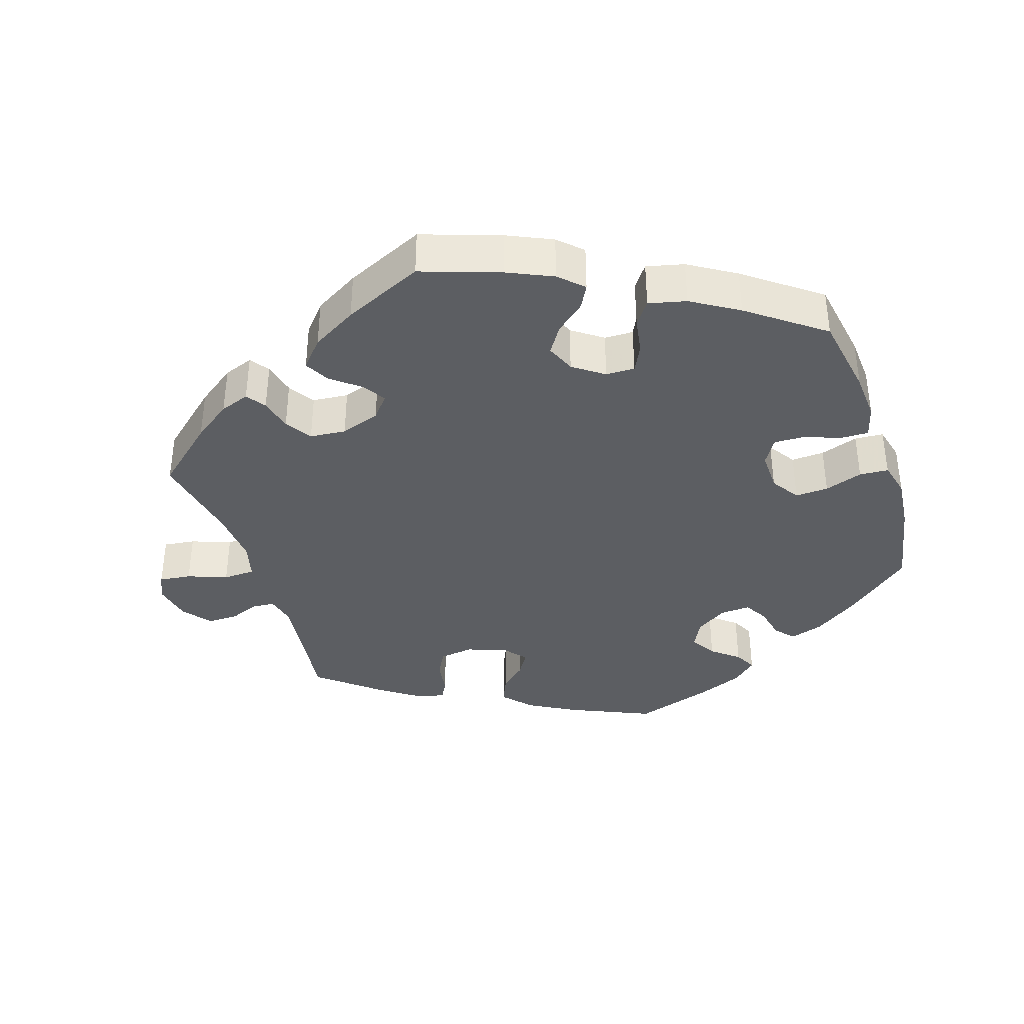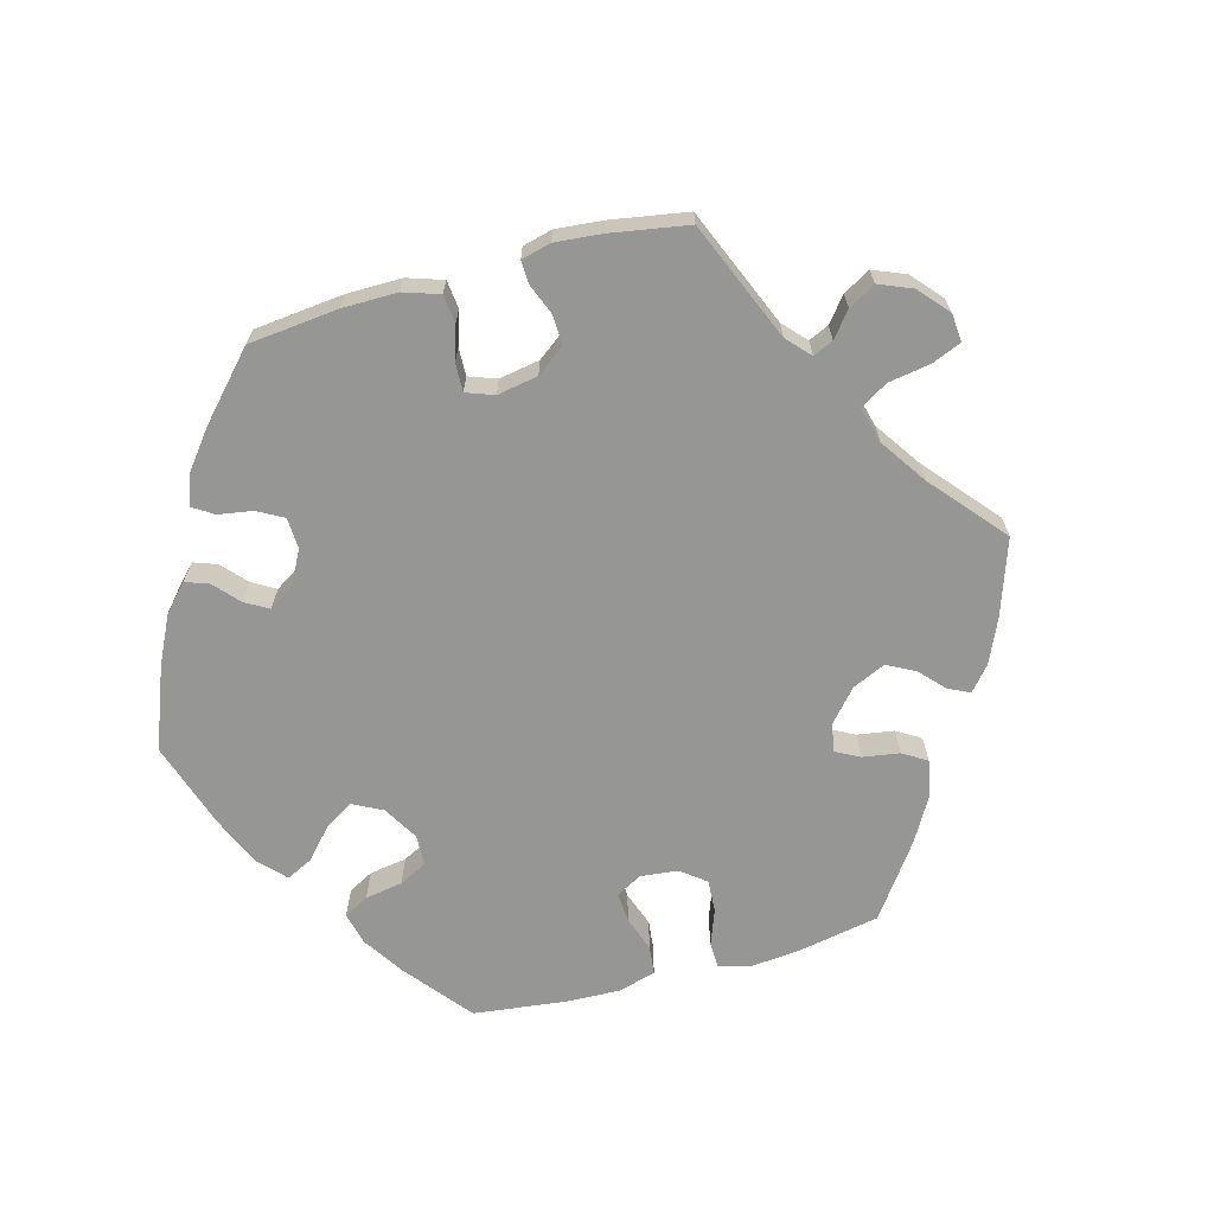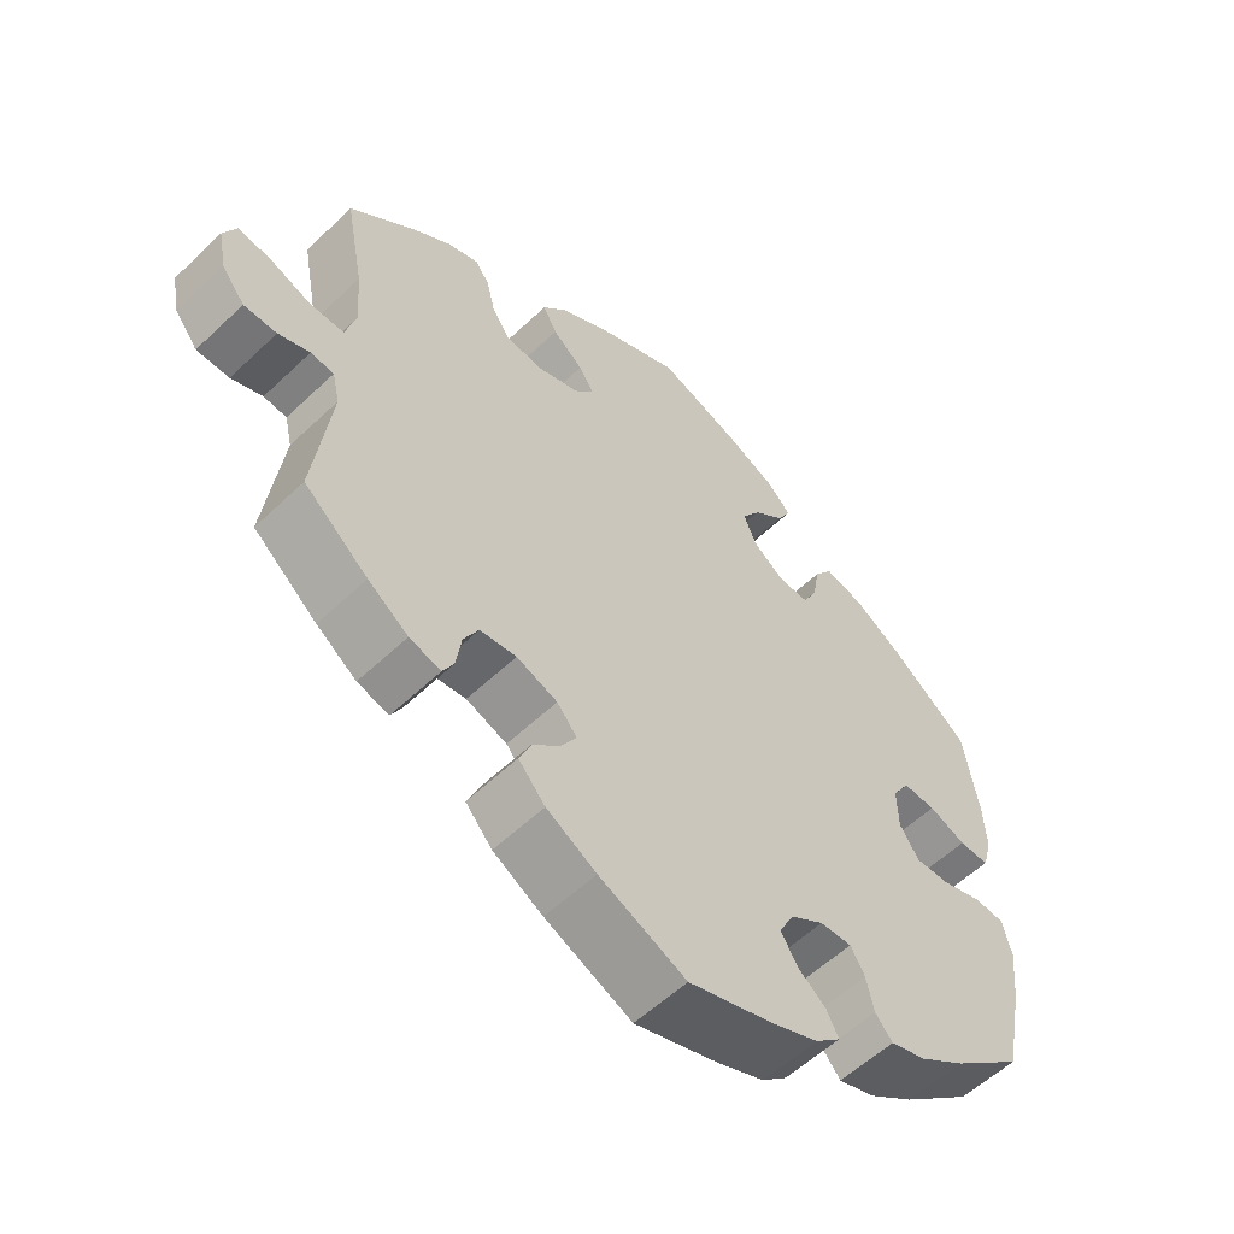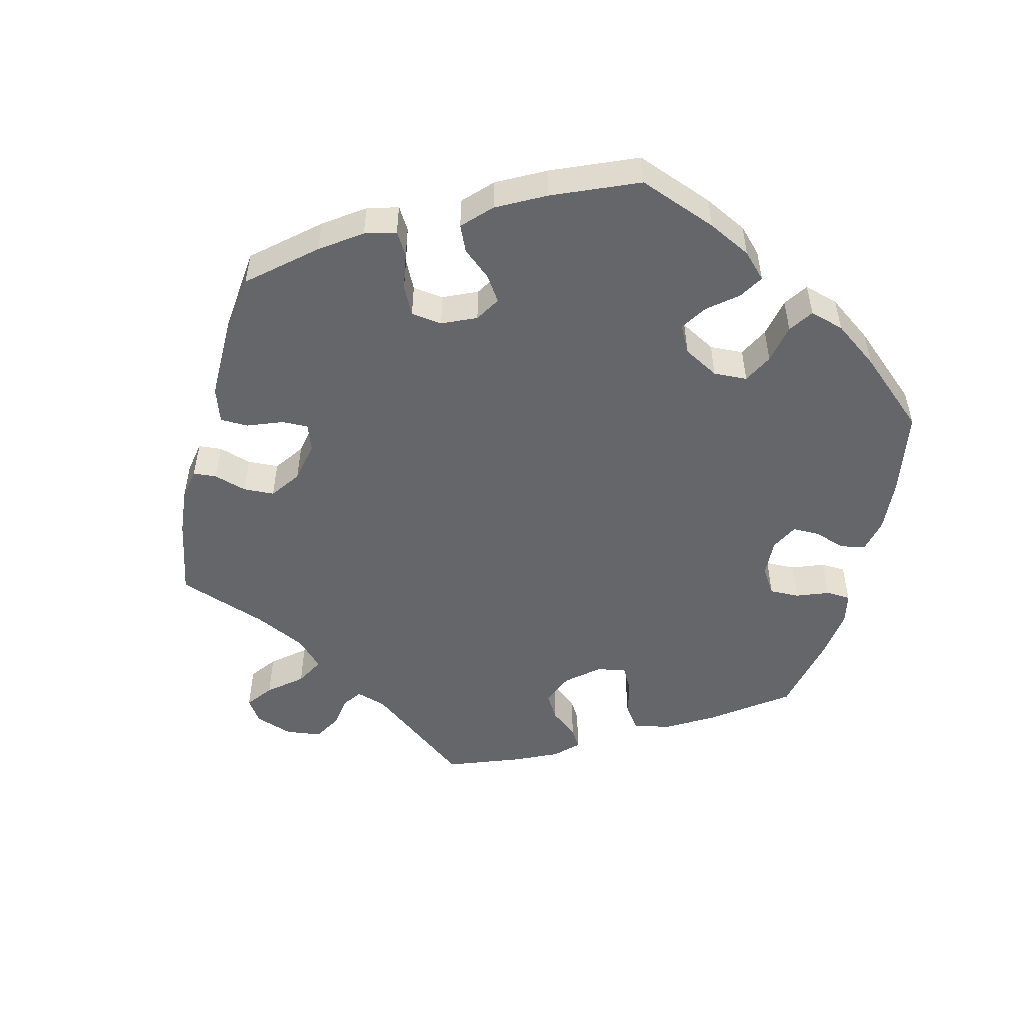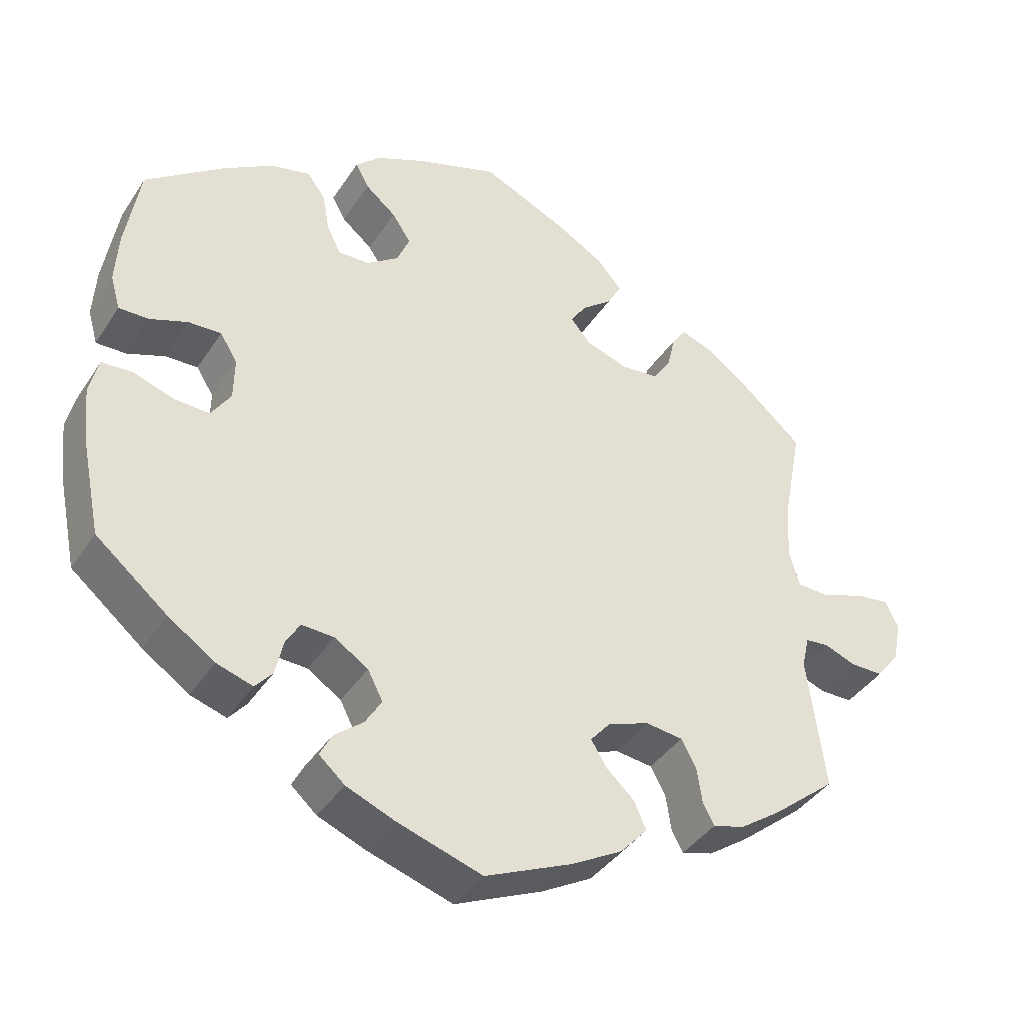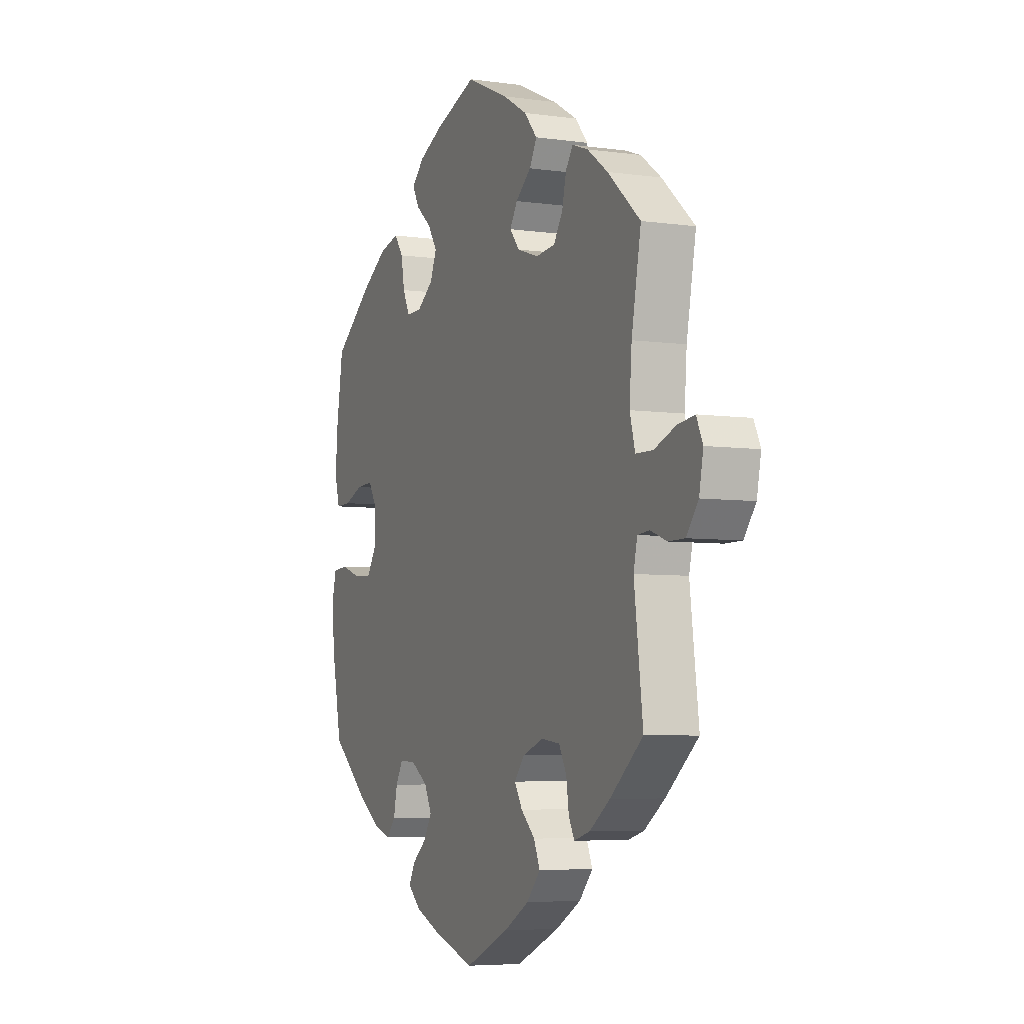
<metadata>
{"format":"obj","ext":"obj","renderer":"f3d","projection":"perspective","resolution":1024,"background":"white","views":[{"elev":-37.9,"azim":18.3,"up":"+Y"},{"elev":-67.7,"azim":-134.8,"up":"+Y"},{"elev":-56.6,"azim":-45.2,"up":"+Z"},{"elev":-51.7,"azim":45.9,"up":"+Y"},{"elev":-39.8,"azim":150.0,"up":"+Z"},{"elev":-5.6,"azim":-113.5,"up":"+Z"}]}
</metadata>
<code>
v 0.405 0.07 -0.367
v 0.343 0.07 -0.409
v 0.295 0.07 -0.424
v 0.272 0.07 -0.397
v 0.262 0.07 -0.351
v 0.243 0.07 -0.318
v 0.2 0.07 -0.32
v 0.155 0.07 -0.349
v 0.135 0.07 -0.388
v 0.157 0.07 -0.424
v 0.195 0.07 -0.455
v 0.211 0.07 -0.486
v 0.177 0.07 -0.516
v 0.113 0.07 -0.542
v 0 0.07 -0.578
v -0.117 0.07 -0.526
v -0.184 0.07 -0.488
v -0.22 0.07 -0.448
v -0.204 0.07 -0.411
v -0.167 0.07 -0.377
v -0.146 0.07 -0.343
v -0.173 0.07 -0.311
v -0.228 0.07 -0.291
v -0.277 0.07 -0.297
v -0.297 0.07 -0.334
v -0.304 0.07 -0.382
v -0.319 0.07 -0.41
v -0.361 0.07 -0.398
v -0.415 0.07 -0.36
v -0.501 0.07 -0.289
v -0.478 0.07 -0.109
v -0.488 0.07 -0.066
v -0.519 0.07 -0.063
v -0.561 0.07 -0.079
v -0.605 0.07 -0.079
v -0.636 0.07 -0.039
v -0.647 0.07 0.016
v -0.63 0.07 0.052
v -0.585 0.07 0.046
v -0.529 0.07 0.025
v -0.484 0.07 0.026
v -0.47 0.07 0.077
v -0.476 0.07 0.156
v -0.501 0.07 0.288
v -0.415 0.07 0.363
v -0.361 0.07 0.402
v -0.319 0.07 0.417
v -0.3 0.07 0.39
v -0.289 0.07 0.343
v -0.265 0.07 0.306
v -0.214 0.07 0.301
v -0.158 0.07 0.32
v -0.132 0.07 0.351
v -0.152 0.07 0.383
v -0.193 0.07 0.416
v -0.212 0.07 0.451
v -0.178 0.07 0.49
v -0.114 0.07 0.527
v -0.001 0.07 0.578
v 0.111 0.07 0.539
v 0.174 0.07 0.51
v 0.207 0.07 0.478
v 0.189 0.07 0.445
v 0.148 0.07 0.411
v 0.123 0.07 0.373
v 0.14 0.07 0.332
v 0.183 0.07 0.301
v 0.224 0.07 0.3
v 0.243 0.07 0.338
v 0.252 0.07 0.389
v 0.276 0.07 0.422
v 0.329 0.07 0.409
v 0.395 0.07 0.368
v 0.5 0.07 0.289
v 0.519 0.07 0.172
v 0.523 0.07 0.104
v 0.51 0.07 0.058
v 0.47 0.07 0.059
v 0.42 0.07 0.078
v 0.376 0.07 0.08
v 0.353 0.07 0.043
v 0.354 0.07 -0.014
v 0.38 0.07 -0.054
v 0.427 0.07 -0.052
v 0.481 0.07 -0.034
v 0.522 0.07 -0.037
v 0.534 0.07 -0.086
v 0.526 0.07 -0.162
v 0.5 0.07 -0.289
v 0.405 0 -0.367
v 0.343 0 -0.409
v 0.295 0 -0.424
v 0.272 0 -0.397
v 0.262 0 -0.351
v 0.243 0 -0.318
v 0.2 0 -0.32
v 0.155 0 -0.349
v 0.135 0 -0.388
v 0.157 0 -0.424
v 0.195 0 -0.455
v 0.211 0 -0.486
v 0.177 0 -0.516
v 0.113 0 -0.542
v 0 0 -0.578
v -0.117 0 -0.526
v -0.184 0 -0.488
v -0.22 0 -0.448
v -0.204 0 -0.411
v -0.167 0 -0.377
v -0.146 0 -0.343
v -0.173 0 -0.311
v -0.228 0 -0.291
v -0.277 0 -0.297
v -0.297 0 -0.334
v -0.304 0 -0.382
v -0.319 0 -0.41
v -0.361 0 -0.398
v -0.415 0 -0.36
v -0.501 0 -0.289
v -0.478 0 -0.109
v -0.488 0 -0.066
v -0.519 0 -0.063
v -0.561 0 -0.079
v -0.605 0 -0.079
v -0.636 0 -0.039
v -0.647 0 0.016
v -0.63 0 0.052
v -0.585 0 0.046
v -0.529 0 0.025
v -0.484 0 0.026
v -0.47 0 0.077
v -0.476 0 0.156
v -0.501 0 0.288
v -0.415 0 0.363
v -0.361 0 0.402
v -0.319 0 0.417
v -0.3 0 0.39
v -0.289 0 0.343
v -0.265 0 0.306
v -0.214 0 0.301
v -0.158 0 0.32
v -0.132 0 0.351
v -0.152 0 0.383
v -0.193 0 0.416
v -0.212 0 0.451
v -0.178 0 0.49
v -0.114 0 0.527
v -0.001 0 0.578
v 0.111 0 0.539
v 0.174 0 0.51
v 0.207 0 0.478
v 0.189 0 0.445
v 0.148 0 0.411
v 0.123 0 0.373
v 0.14 0 0.332
v 0.183 0 0.301
v 0.224 0 0.3
v 0.243 0 0.338
v 0.252 0 0.389
v 0.276 0 0.422
v 0.329 0 0.409
v 0.395 0 0.368
v 0.5 0 0.289
v 0.519 0 0.172
v 0.523 0 0.104
v 0.51 0 0.058
v 0.47 0 0.059
v 0.42 0 0.078
v 0.376 0 0.08
v 0.353 0 0.043
v 0.354 0 -0.014
v 0.38 0 -0.054
v 0.427 0 -0.052
v 0.481 0 -0.034
v 0.522 0 -0.037
v 0.534 0 -0.086
v 0.526 0 -0.162
v 0.5 0 -0.289
f 84 85 86 87
f 83 84 87 88
f 76 77 78 79
f 76 79 80
f 75 76 80
f 74 75 80
f 73 74 80 81
f 69 70 71 72
f 68 69 72 73
f 61 62 63 64
f 61 64 65
f 60 61 65
f 59 60 65
f 58 59 65 66
f 54 55 56 57
f 53 54 57 58
f 46 47 48 49
f 46 49 50
f 43 44 45 46
f 42 43 46 50
f 41 42 50 51
f 37 38 39 40
f 37 40 41
f 36 37 41
f 33 34 35 36
f 32 33 36 41
f 31 32 41 51
f 25 26 27 28
f 24 25 28 29
f 17 18 19 20
f 17 20 21
f 16 17 21
f 15 16 21
f 14 15 21
f 13 14 21 22
f 10 11 12 13
f 9 10 13 22
f 2 3 4 5
f 2 5 6
f 1 2 6
f 83 88 89 1
f 68 73 81
f 67 68 81 82
f 66 67 82
f 53 58 66 82
f 52 53 82 83
f 24 29 30 31
f 23 24 31 51
f 8 9 22 23
f 7 8 23 51
f 6 7 51 52
f 1 6 52 83
f 176 175 174 173
f 177 176 173 172
f 168 167 166 165
f 169 168 165
f 169 165 164
f 169 164 163
f 170 169 163 162
f 161 160 159 158
f 162 161 158 157
f 153 152 151 150
f 154 153 150
f 154 150 149
f 154 149 148
f 155 154 148 147
f 146 145 144 143
f 147 146 143 142
f 138 137 136 135
f 139 138 135
f 135 134 133 132
f 139 135 132 131
f 140 139 131 130
f 129 128 127 126
f 130 129 126
f 130 126 125
f 125 124 123 122
f 130 125 122 121
f 140 130 121 120
f 117 116 115 114
f 118 117 114 113
f 109 108 107 106
f 110 109 106
f 110 106 105
f 110 105 104
f 110 104 103
f 111 110 103 102
f 102 101 100 99
f 111 102 99 98
f 94 93 92 91
f 95 94 91
f 95 91 90
f 90 178 177 172
f 170 162 157
f 171 170 157 156
f 171 156 155
f 171 155 147 142
f 172 171 142 141
f 120 119 118 113
f 140 120 113 112
f 112 111 98 97
f 140 112 97 96
f 141 140 96 95
f 172 141 95 90
f 1 90 91 2
f 2 91 92 3
f 3 92 93 4
f 4 93 94 5
f 5 94 95 6
f 6 95 96 7
f 7 96 97 8
f 8 97 98 9
f 9 98 99 10
f 10 99 100 11
f 11 100 101 12
f 12 101 102 13
f 13 102 103 14
f 14 103 104 15
f 15 104 105 16
f 16 105 106 17
f 17 106 107 18
f 18 107 108 19
f 19 108 109 20
f 20 109 110 21
f 21 110 111 22
f 22 111 112 23
f 23 112 113 24
f 24 113 114 25
f 25 114 115 26
f 26 115 116 27
f 27 116 117 28
f 28 117 118 29
f 29 118 119 30
f 30 119 120 31
f 31 120 121 32
f 32 121 122 33
f 33 122 123 34
f 34 123 124 35
f 35 124 125 36
f 36 125 126 37
f 37 126 127 38
f 38 127 128 39
f 39 128 129 40
f 40 129 130 41
f 41 130 131 42
f 42 131 132 43
f 43 132 133 44
f 44 133 134 45
f 45 134 135 46
f 46 135 136 47
f 47 136 137 48
f 48 137 138 49
f 49 138 139 50
f 50 139 140 51
f 51 140 141 52
f 52 141 142 53
f 53 142 143 54
f 54 143 144 55
f 55 144 145 56
f 56 145 146 57
f 57 146 147 58
f 58 147 148 59
f 59 148 149 60
f 60 149 150 61
f 61 150 151 62
f 62 151 152 63
f 63 152 153 64
f 64 153 154 65
f 65 154 155 66
f 66 155 156 67
f 67 156 157 68
f 68 157 158 69
f 69 158 159 70
f 70 159 160 71
f 71 160 161 72
f 72 161 162 73
f 73 162 163 74
f 74 163 164 75
f 75 164 165 76
f 76 165 166 77
f 77 166 167 78
f 78 167 168 79
f 79 168 169 80
f 80 169 170 81
f 81 170 171 82
f 82 171 172 83
f 83 172 173 84
f 84 173 174 85
f 85 174 175 86
f 86 175 176 87
f 87 176 177 88
f 88 177 178 89
f 89 178 90 1

</code>
